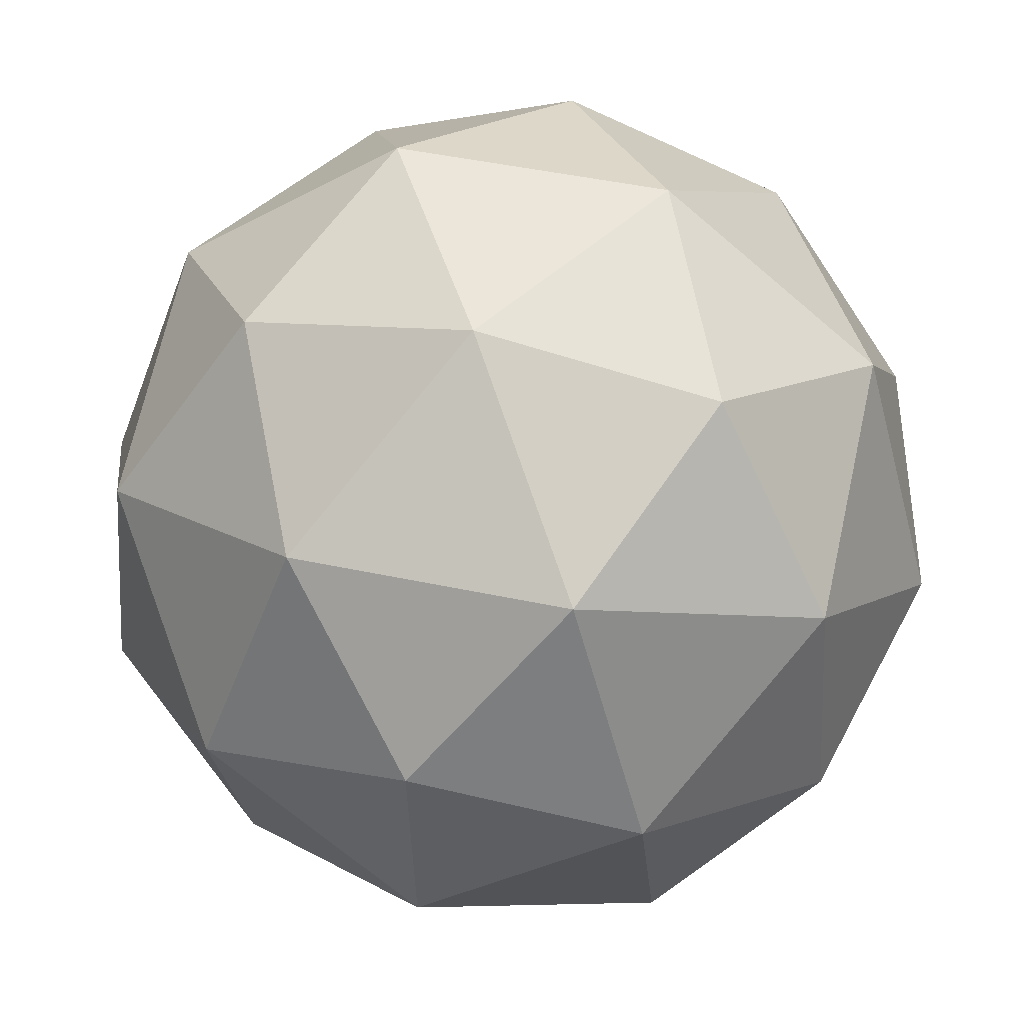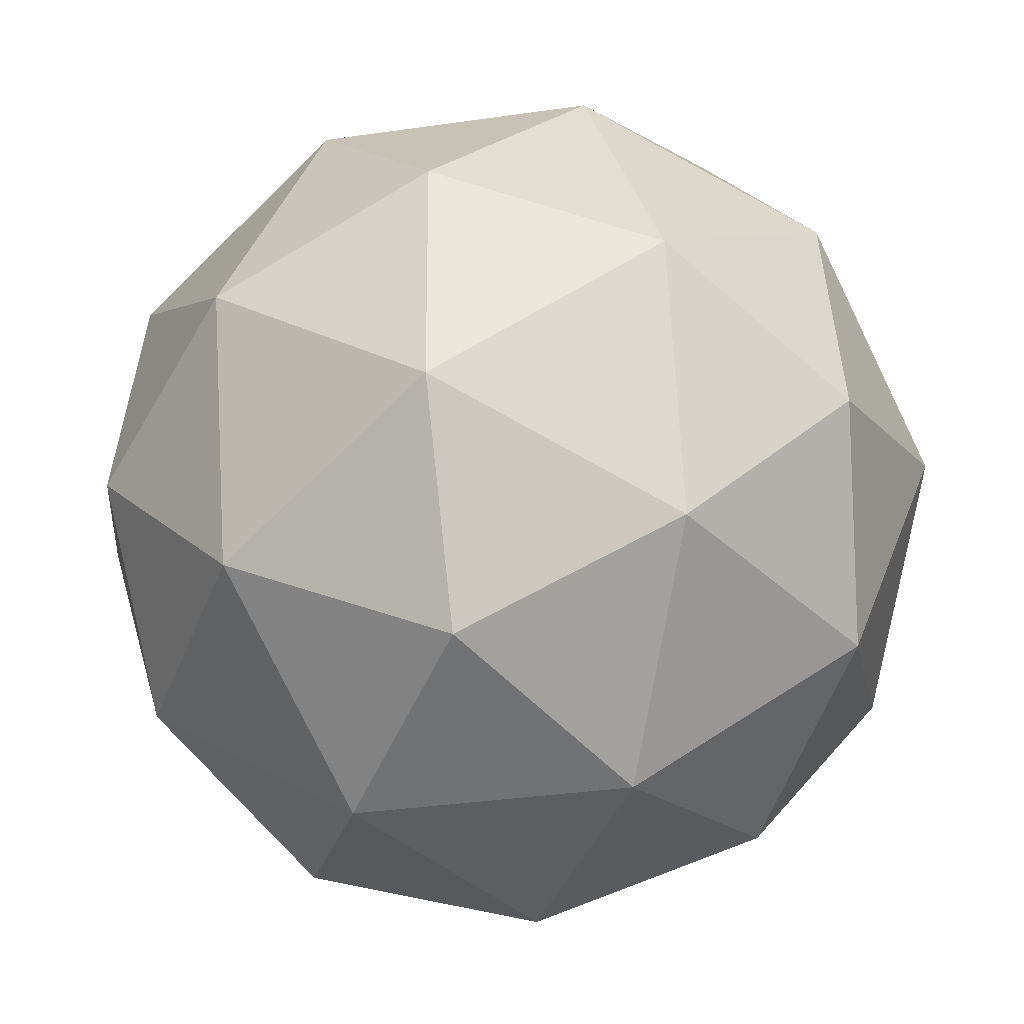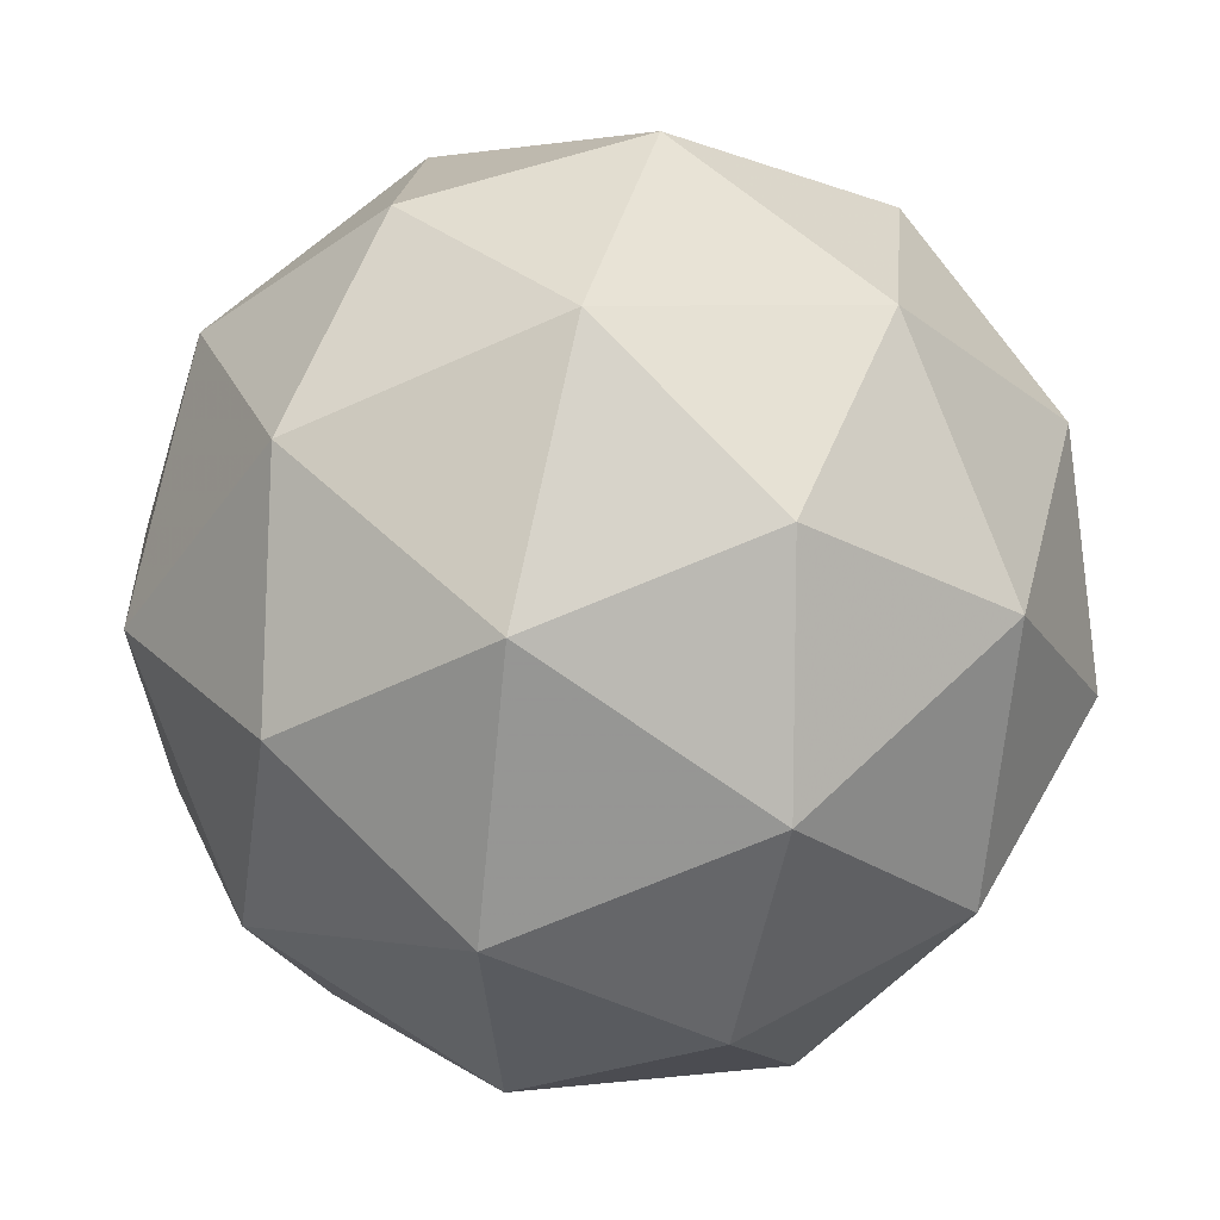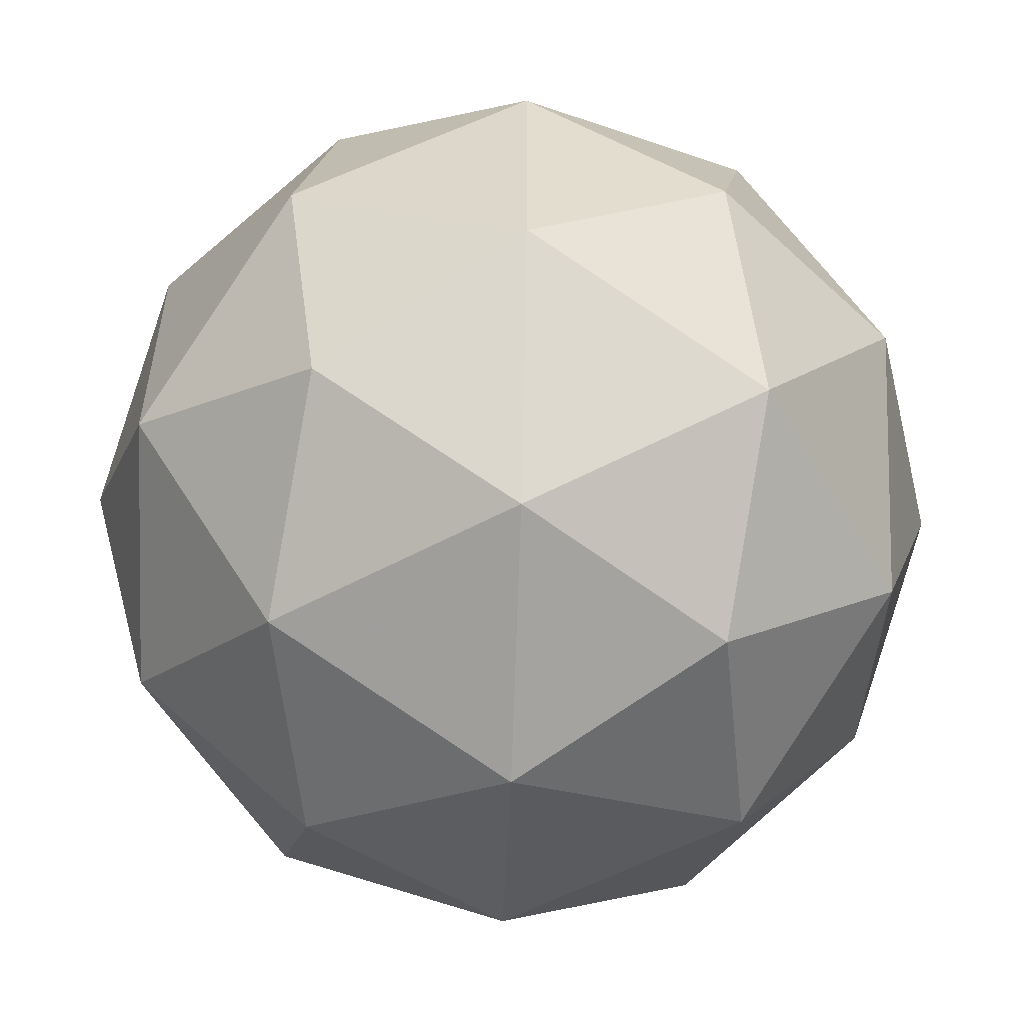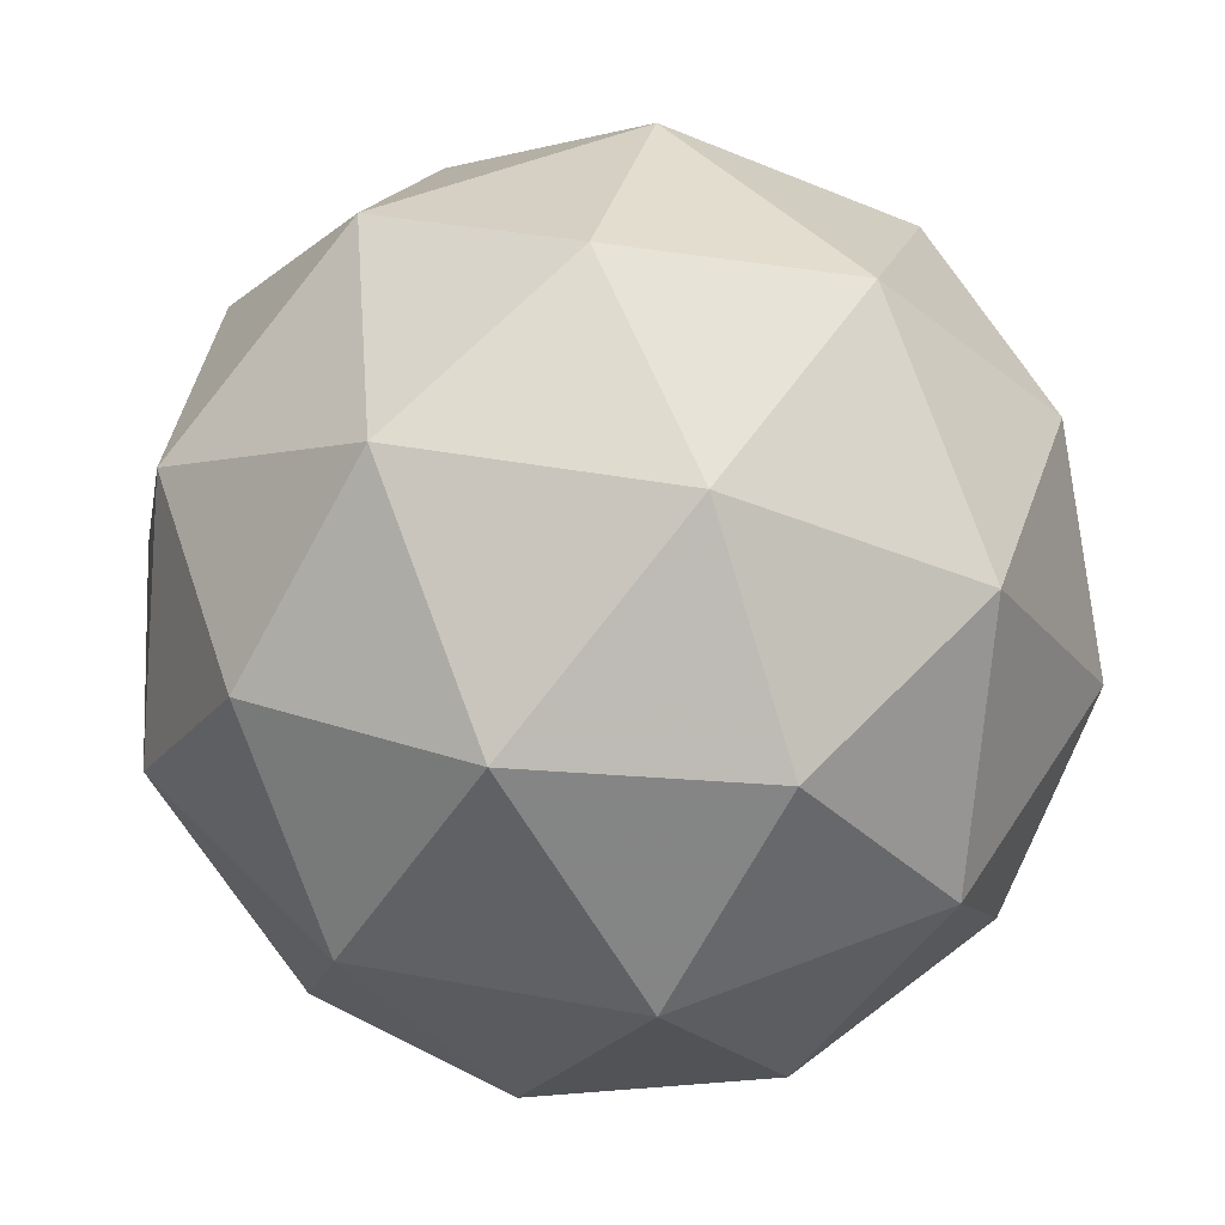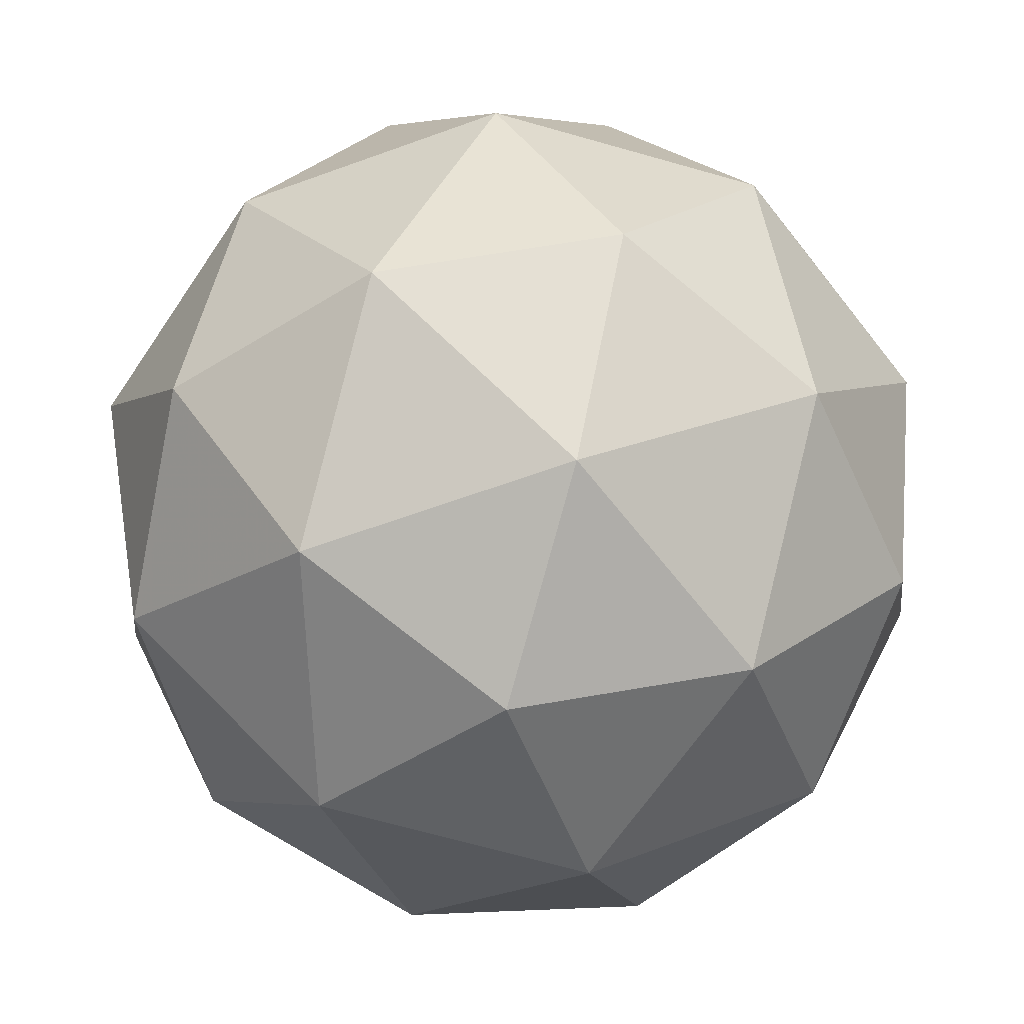
<metadata>
{"format":"obj","ext":"obj","renderer":"f3d","projection":"perspective","resolution":1024,"background":"white","views":[{"elev":36.6,"azim":120.3,"up":"+Y"},{"elev":-49.0,"azim":117.7,"up":"+Y"},{"elev":-57.4,"azim":-48.5,"up":"+Y"},{"elev":-70.4,"azim":15.2,"up":"+Y"},{"elev":-61.9,"azim":-34.6,"up":"+Z"},{"elev":68.2,"azim":72.0,"up":"+Z"}]}
</metadata>
<code>
v 2.525 0.5124 -0.7149
v 2.456 0.556 -0.6955
v 2.531 0.5935 -0.6933
v 2.587 0.5379 -0.6638
v 2.546 0.4661 -0.6479
v 2.465 0.4773 -0.6675
v 2.475 0.6085 -0.6326
v 2.556 0.5973 -0.613
v 2.565 0.5185 -0.5849
v 2.49 0.4811 -0.5872
v 2.434 0.5367 -0.6166
v 2.496 0.5621 -0.5656
v 2.531 0.5557 -0.7153
v 2.487 0.5337 -0.7166
v 2.49 0.5813 -0.7039
v 2.452 0.513 -0.6888
v 2.492 0.4874 -0.7001
v 2.564 0.523 -0.698
v 2.567 0.5707 -0.6853
v 2.54 0.4808 -0.6886
v 2.576 0.4958 -0.6586
v 2.505 0.4602 -0.6607
v 2.433 0.5479 -0.6589
v 2.439 0.5017 -0.6424
v 2.502 0.6122 -0.6669
v 2.457 0.5902 -0.6683
v 2.582 0.5729 -0.6381
v 2.549 0.6056 -0.6554
v 2.563 0.4844 -0.6122
v 2.587 0.5266 -0.6216
v 2.472 0.469 -0.6251
v 2.519 0.4624 -0.6135
v 2.444 0.5788 -0.6219
v 2.516 0.6144 -0.6197
v 2.569 0.5615 -0.5917
v 2.53 0.4932 -0.5765
v 2.453 0.5039 -0.5952
v 2.481 0.5937 -0.5919
v 2.457 0.5515 -0.5825
v 2.528 0.5872 -0.5804
v 2.534 0.5409 -0.5639
v 2.49 0.5189 -0.5652
f 1 14 13
f 2 14 16
f 1 13 18
f 1 18 20
f 1 20 17
f 2 16 23
f 3 15 25
f 4 19 27
f 5 21 29
f 6 22 31
f 2 23 26
f 3 25 28
f 4 27 30
f 5 29 32
f 6 31 24
f 7 33 38
f 8 34 40
f 9 35 41
f 10 36 42
f 11 37 39
f 39 42 12
f 39 37 42
f 37 10 42
f 42 41 12
f 42 36 41
f 36 9 41
f 41 40 12
f 41 35 40
f 35 8 40
f 40 38 12
f 40 34 38
f 34 7 38
f 38 39 12
f 38 33 39
f 33 11 39
f 24 37 11
f 24 31 37
f 31 10 37
f 32 36 10
f 32 29 36
f 29 9 36
f 30 35 9
f 30 27 35
f 27 8 35
f 28 34 8
f 28 25 34
f 25 7 34
f 26 33 7
f 26 23 33
f 23 11 33
f 31 32 10
f 31 22 32
f 22 5 32
f 29 30 9
f 29 21 30
f 21 4 30
f 27 28 8
f 27 19 28
f 19 3 28
f 25 26 7
f 25 15 26
f 15 2 26
f 23 24 11
f 23 16 24
f 16 6 24
f 17 22 6
f 17 20 22
f 20 5 22
f 20 21 5
f 20 18 21
f 18 4 21
f 18 19 4
f 18 13 19
f 13 3 19
f 16 17 6
f 16 14 17
f 14 1 17
f 13 15 3
f 13 14 15
f 14 2 15

</code>
